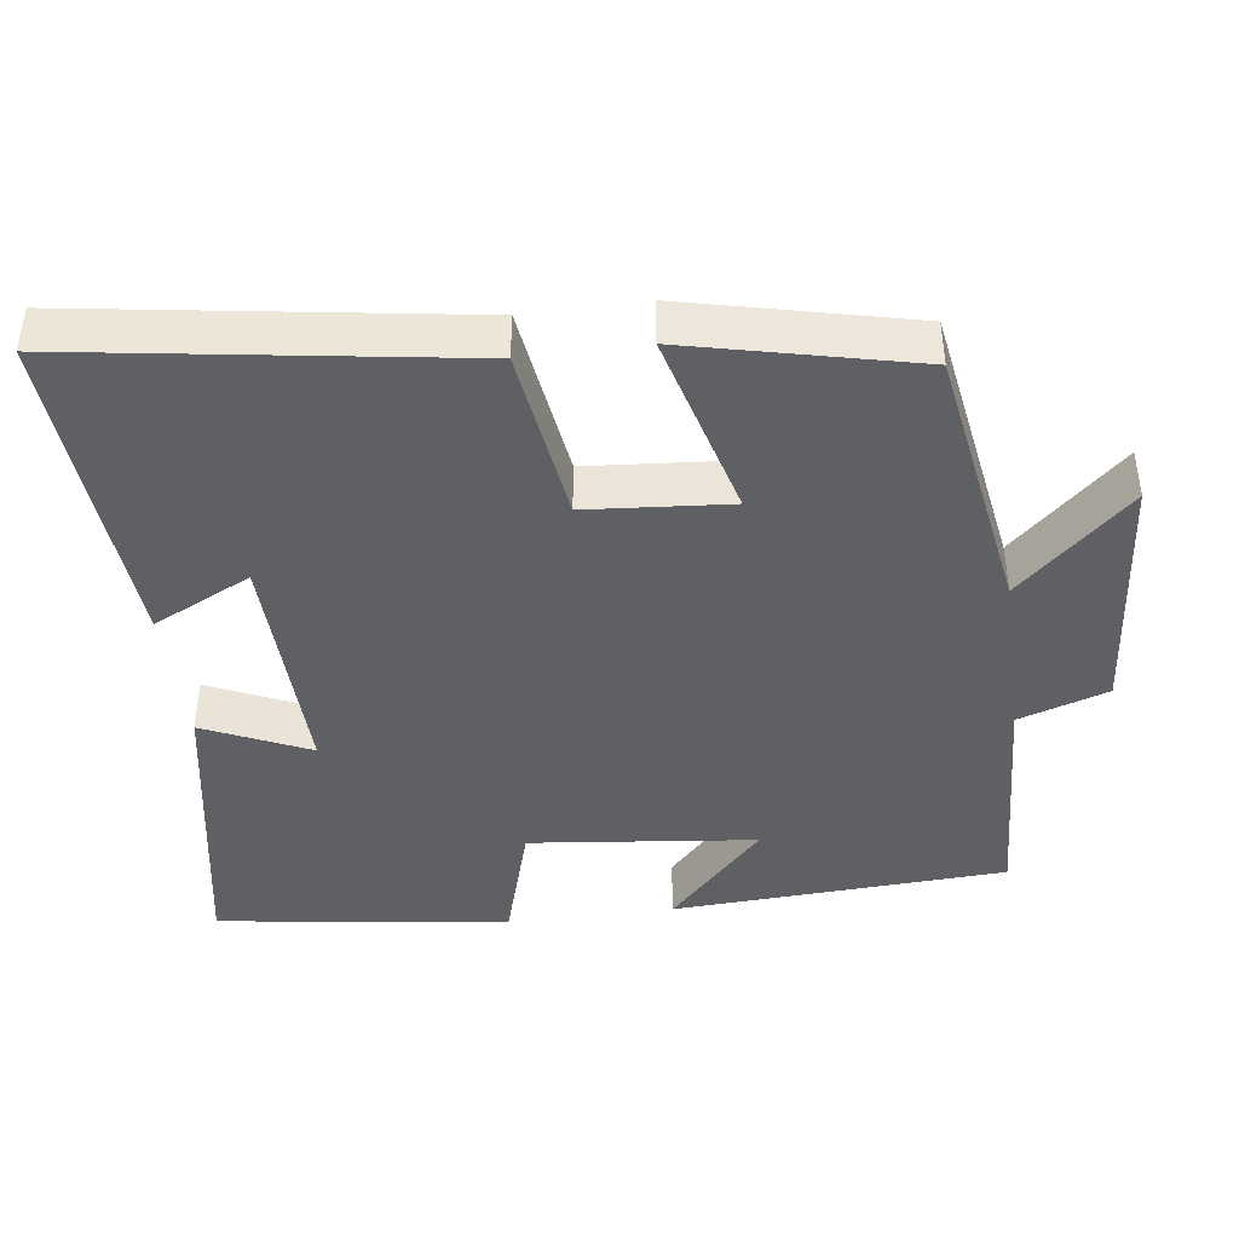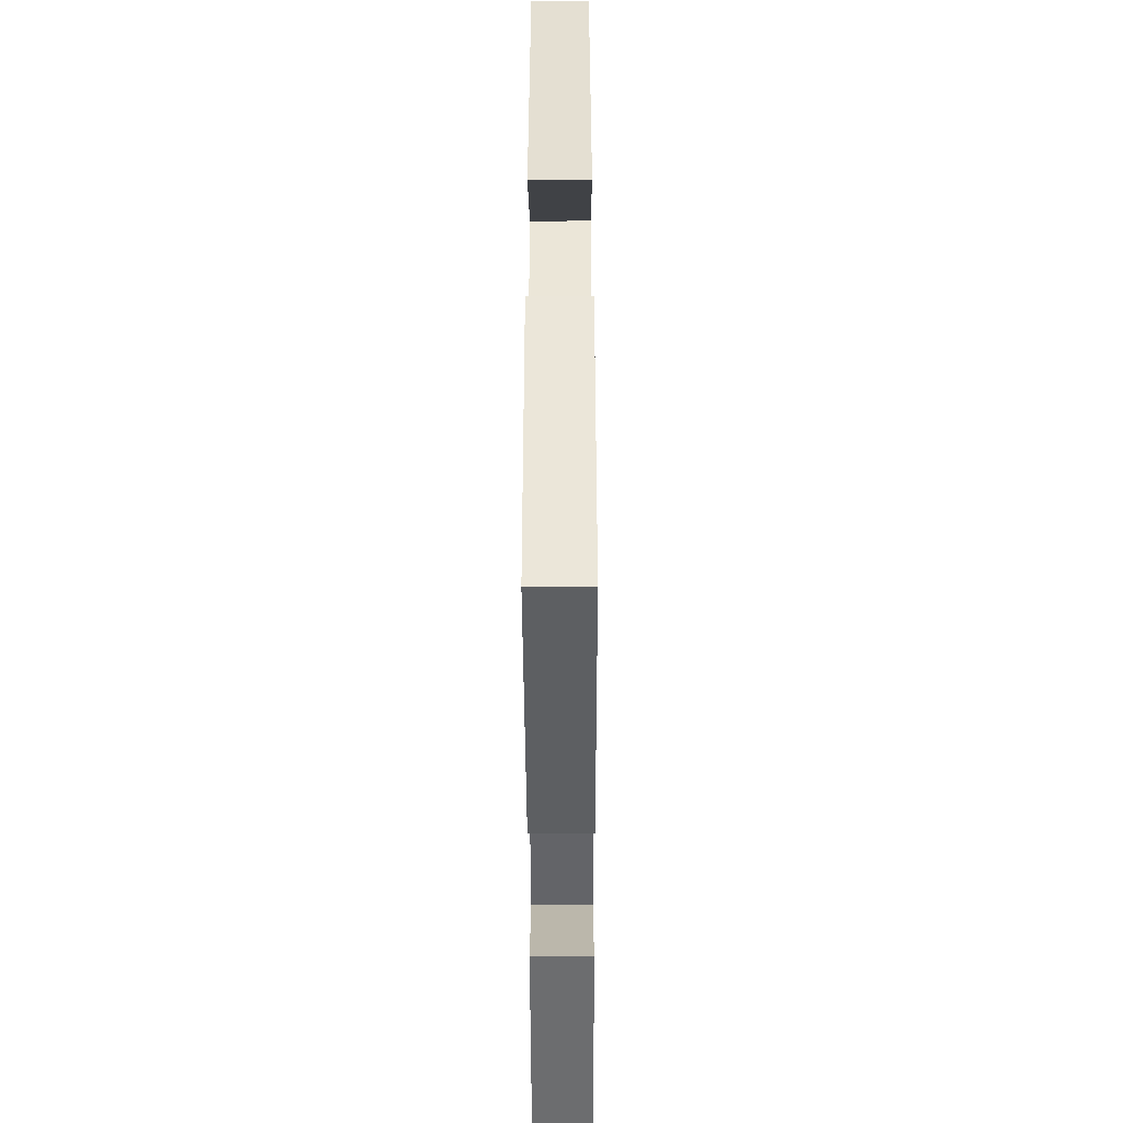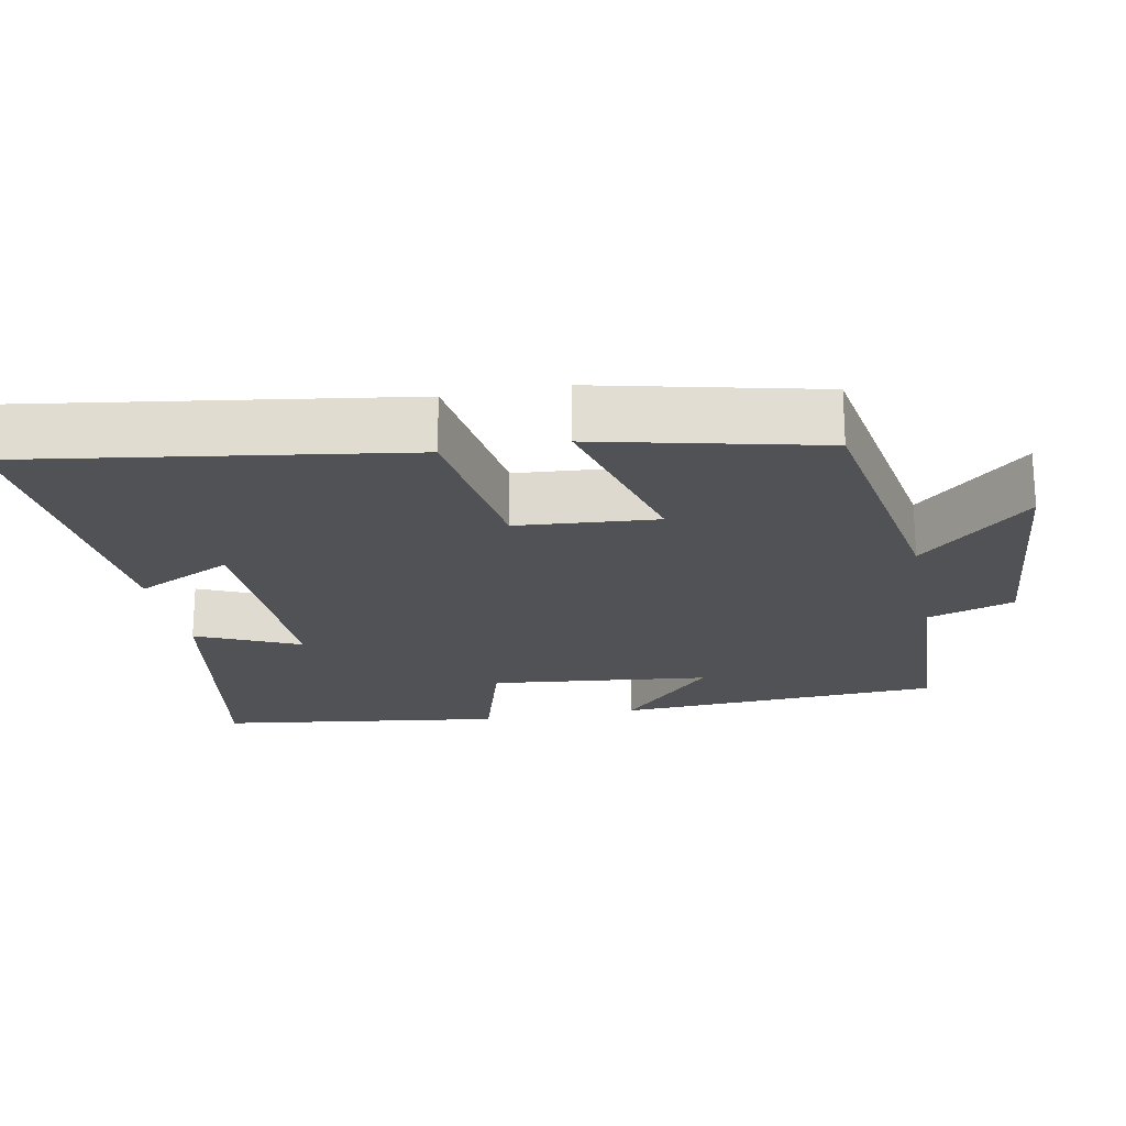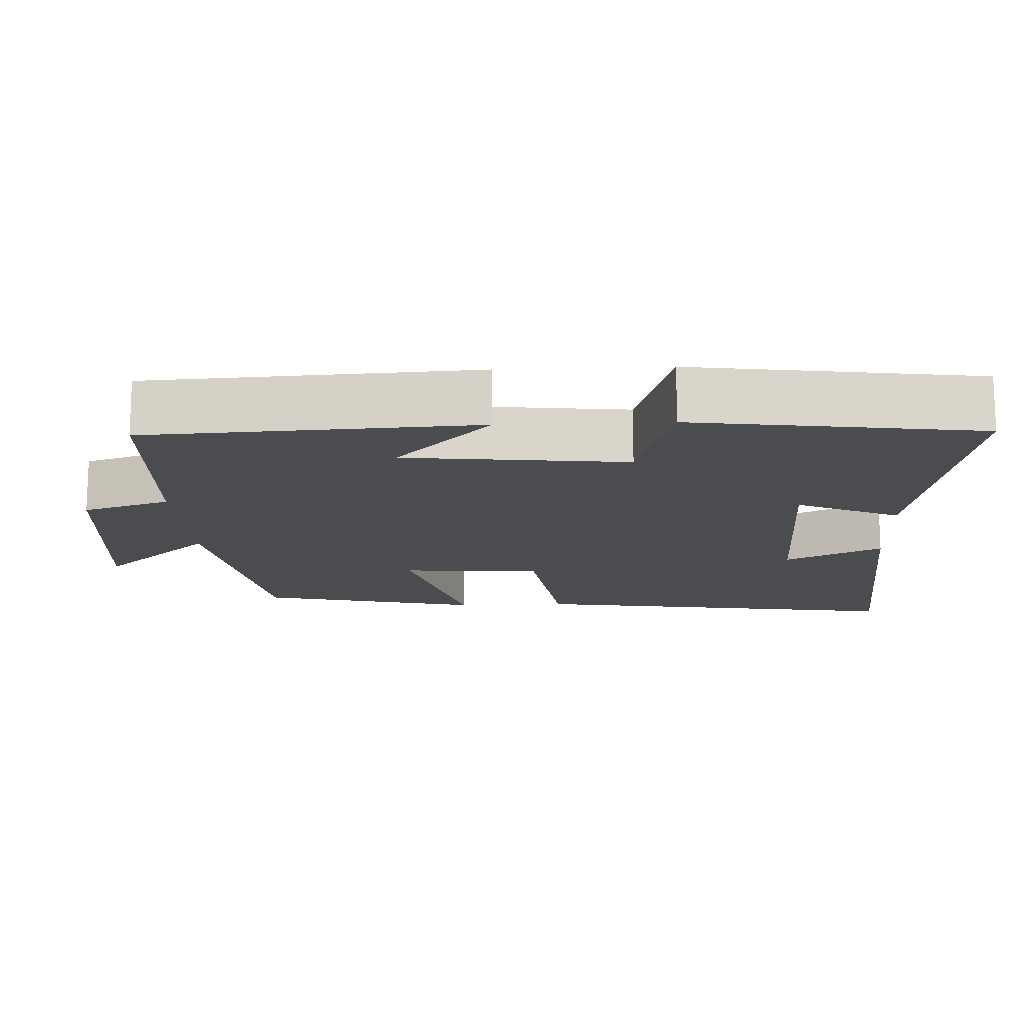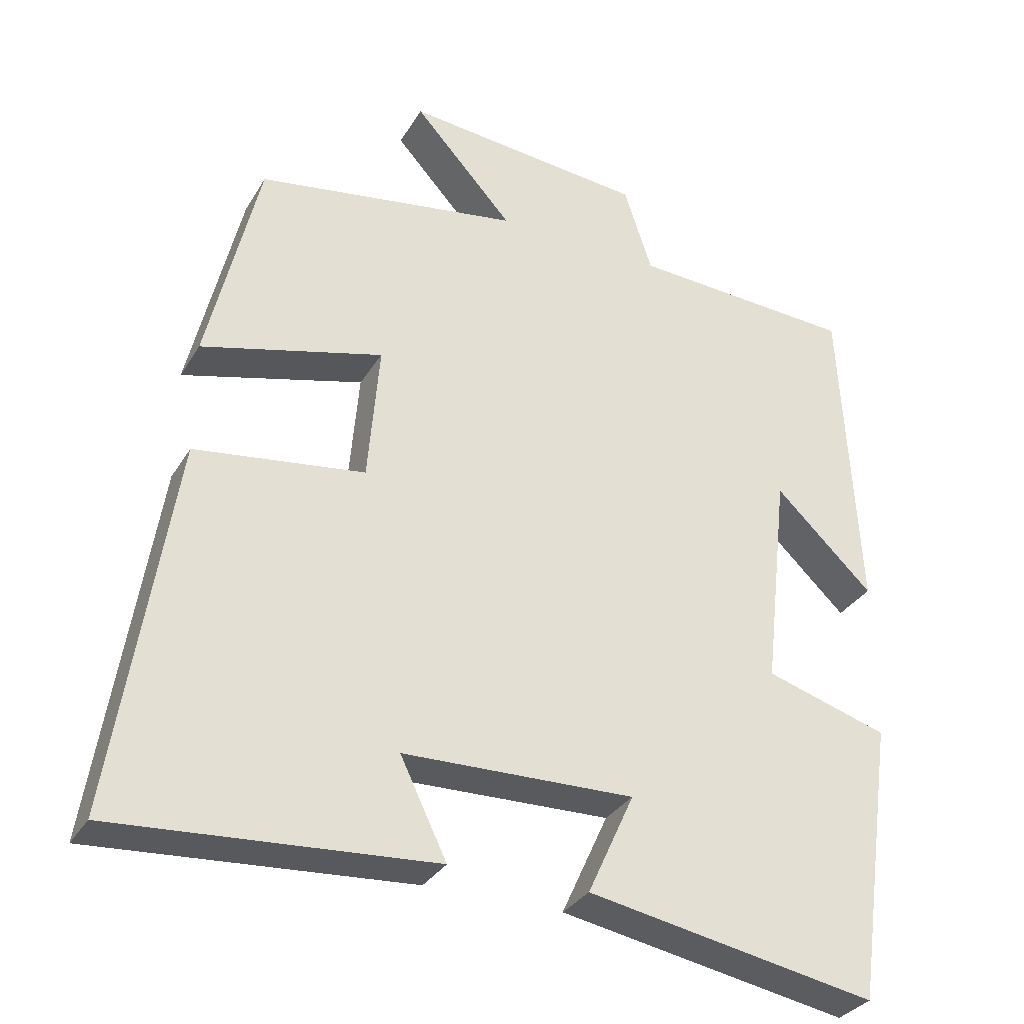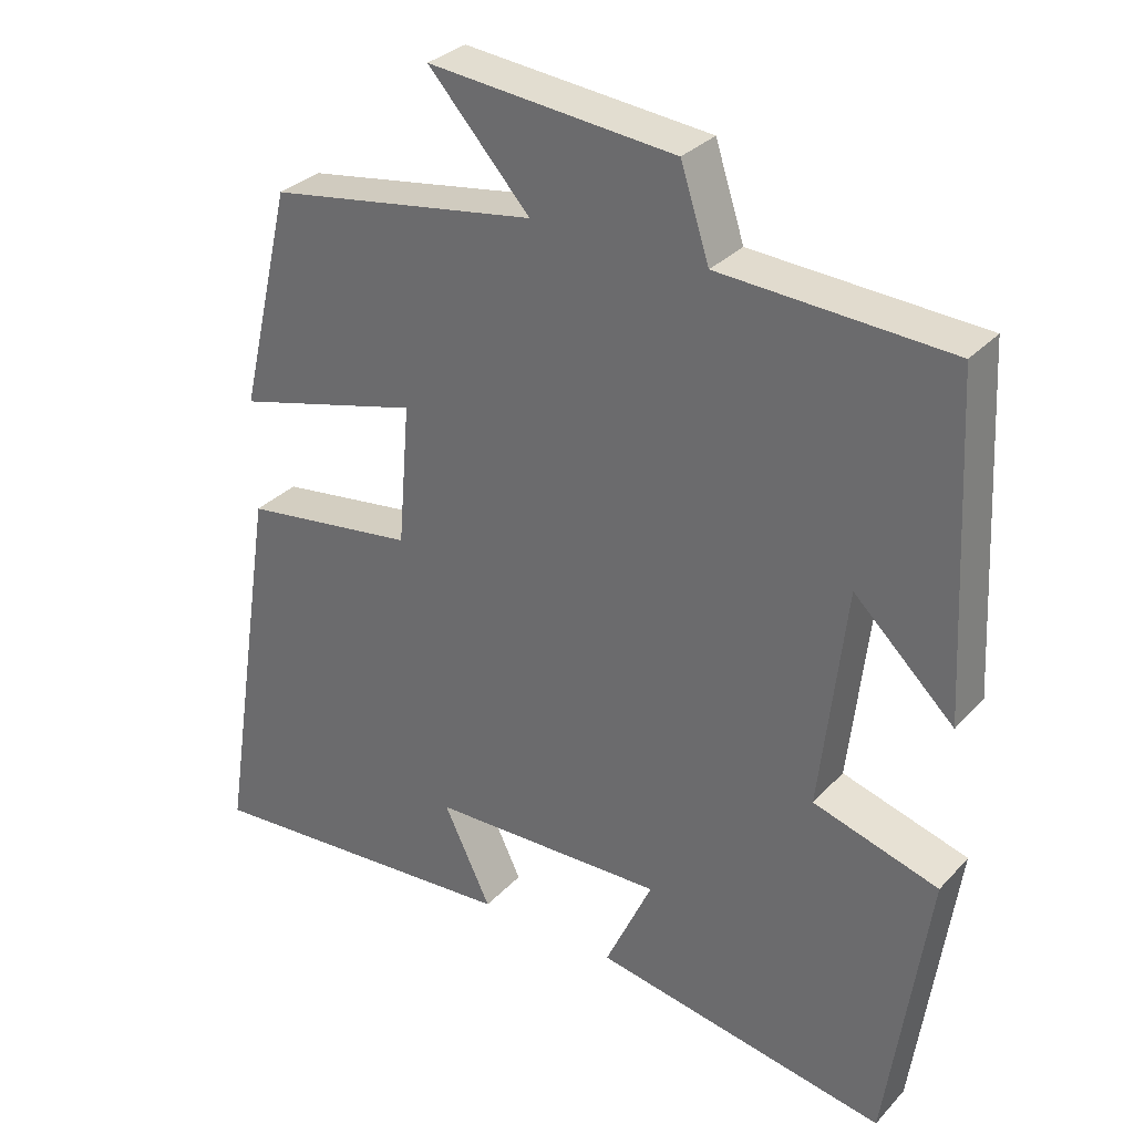
<metadata>
{"format":"obj","ext":"obj","renderer":"f3d","projection":"perspective","resolution":1024,"background":"white","views":[{"elev":-42.4,"azim":-82.3,"up":"+Y"},{"elev":-49.9,"azim":90.2,"up":"+Z"},{"elev":-21.1,"azim":-78.8,"up":"+Y"},{"elev":-14.9,"azim":92.7,"up":"+Y"},{"elev":-32.0,"azim":-26.2,"up":"+Z"},{"elev":31.4,"azim":34.8,"up":"+Z"}]}
</metadata>
<code>
v 0.477 0.07 0.483
v 0.5 0.07 0.038
v 0.365 0.07 0.167
v 0.331 0.07 -0.133
v 0.5 0.07 -0.184
v 0.445 0.07 -0.572
v 0.047 0.07 -0.5
v 0.111 0.07 -0.36
v -0.207 0.07 -0.368
v -0.143 0.07 -0.5
v -0.58 0.07 -0.531
v -0.5 0.07 -0.015
v -0.266 0.07 0.017
v -0.25 0.07 0.207
v -0.5 0.07 0.141
v -0.429 0.07 0.442
v -0.066 0.07 0.5
v -0.203 0.07 0.651
v 0.129 0.07 0.619
v 0.168 0.07 0.5
v 0.477 0 0.483
v 0.5 0 0.038
v 0.365 0 0.167
v 0.331 0 -0.133
v 0.5 0 -0.184
v 0.445 0 -0.572
v 0.047 0 -0.5
v 0.111 0 -0.36
v -0.207 0 -0.368
v -0.143 0 -0.5
v -0.58 0 -0.531
v -0.5 0 -0.015
v -0.266 0 0.017
v -0.25 0 0.207
v -0.5 0 0.141
v -0.429 0 0.442
v -0.066 0 0.5
v -0.203 0 0.651
v 0.129 0 0.619
v 0.168 0 0.5
f 17 18 19 20
f 17 20 1
f 16 17 1
f 15 16 1
f 14 15 1
f 13 14 1
f 11 12 13
f 9 10 11
f 9 11 13 1
f 6 7 8
f 5 6 8
f 4 5 8
f 3 4 8 9
f 1 2 3
f 1 3 9
f 40 39 38 37
f 21 40 37
f 21 37 36
f 21 36 35
f 21 35 34
f 21 34 33
f 33 32 31
f 31 30 29
f 21 33 31 29
f 28 27 26
f 28 26 25
f 28 25 24
f 29 28 24 23
f 23 22 21
f 29 23 21
f 1 21 22 2
f 2 22 23 3
f 3 23 24 4
f 4 24 25 5
f 5 25 26 6
f 6 26 27 7
f 7 27 28 8
f 8 28 29 9
f 9 29 30 10
f 10 30 31 11
f 11 31 32 12
f 12 32 33 13
f 13 33 34 14
f 14 34 35 15
f 15 35 36 16
f 16 36 37 17
f 17 37 38 18
f 18 38 39 19
f 19 39 40 20
f 20 40 21 1

</code>
